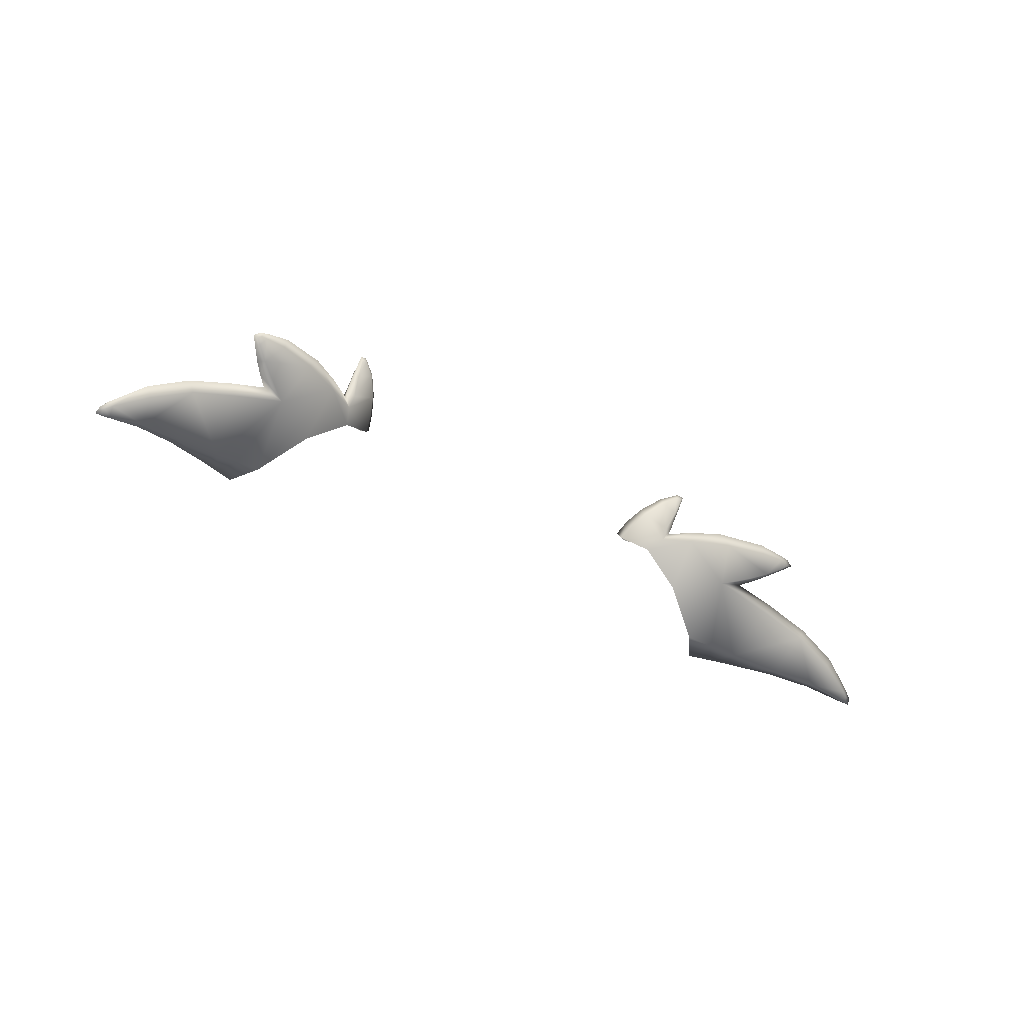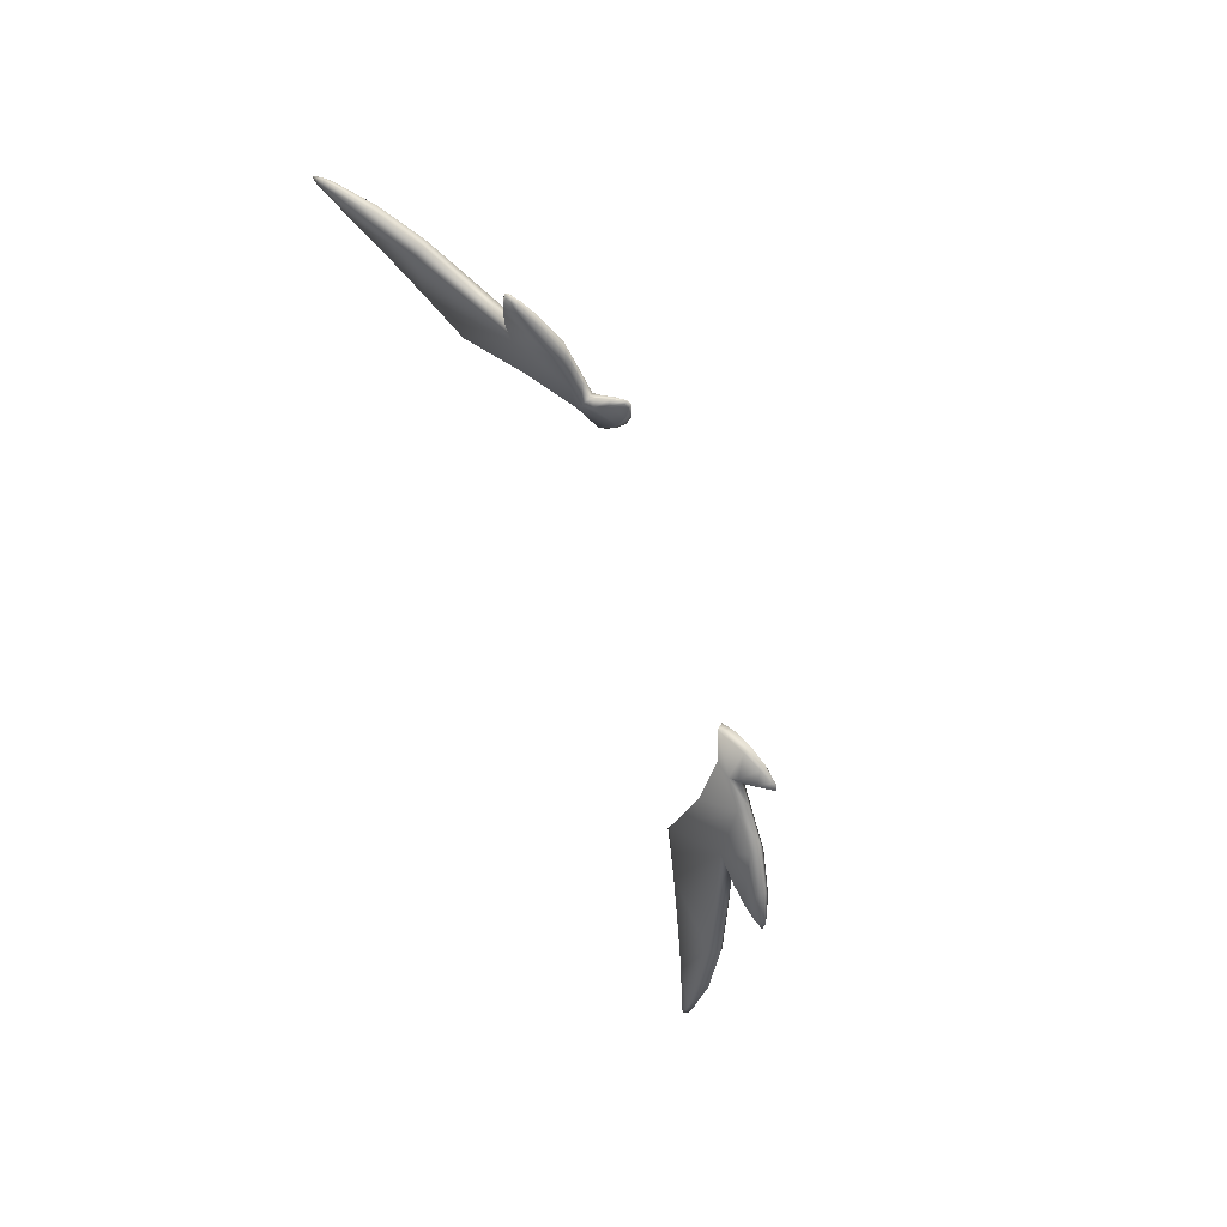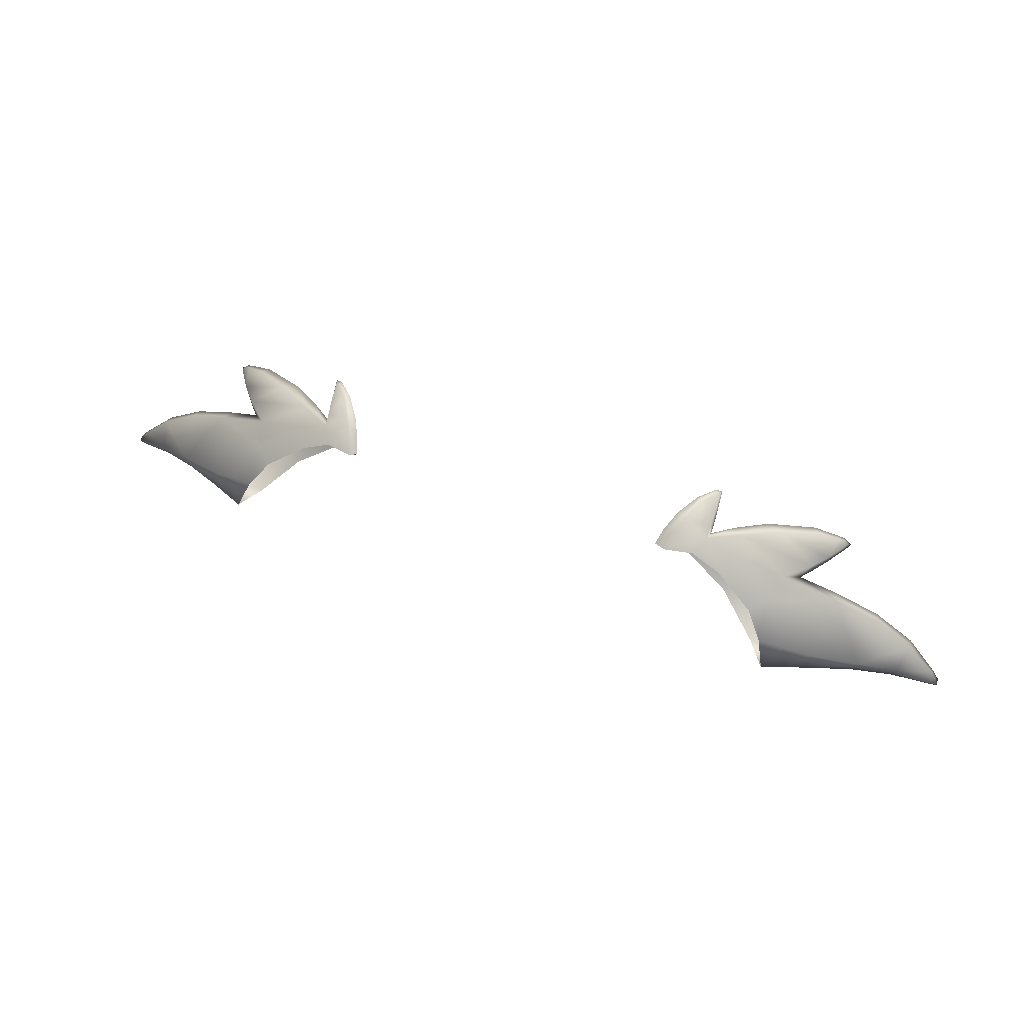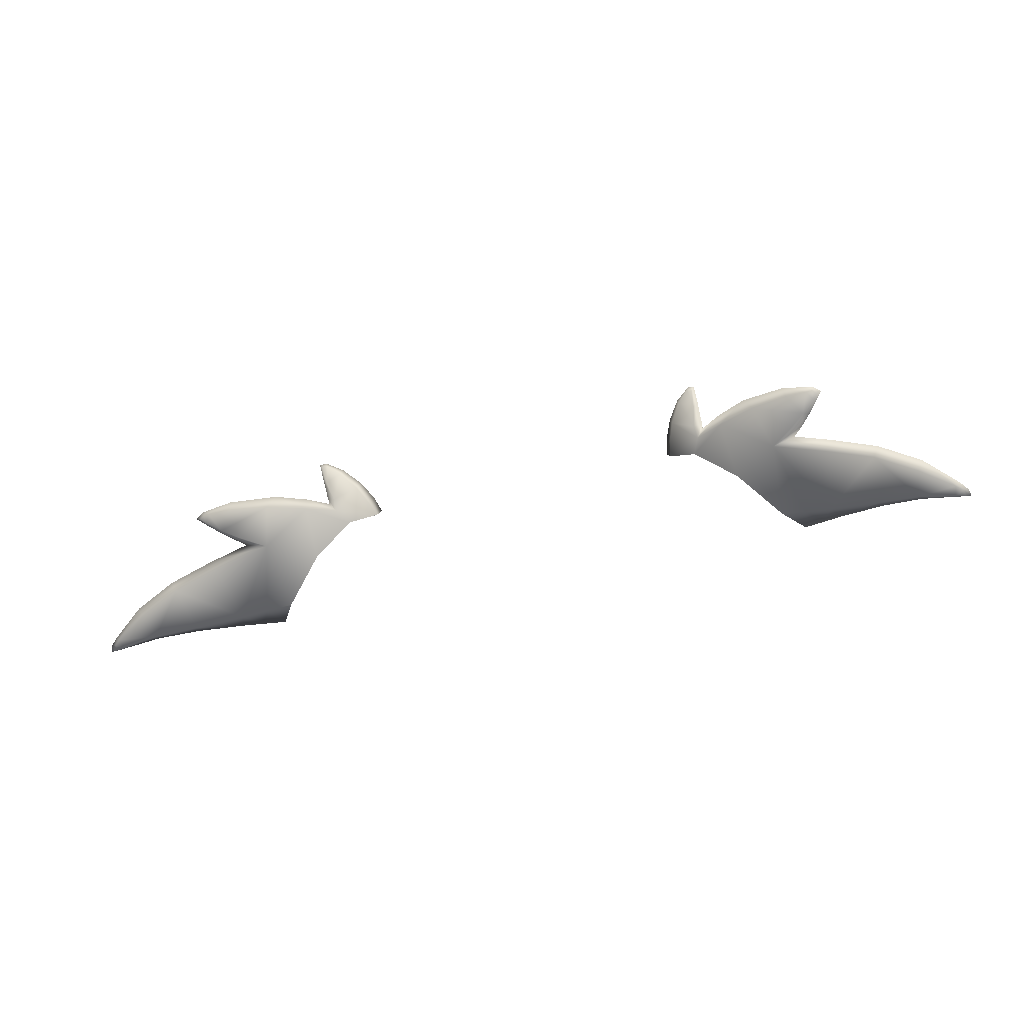
<metadata>
{"format":"obj","ext":"obj","renderer":"f3d","projection":"perspective","resolution":1024,"background":"white","views":[{"elev":-34.5,"azim":-35.8,"up":"+Z"},{"elev":-57.4,"azim":-70.9,"up":"+Y"},{"elev":49.7,"azim":-158.5,"up":"+Z"},{"elev":-30.8,"azim":20.8,"up":"+Z"}]}
</metadata>
<code>
g pm0683_00_MatugeCSkin
v -0.07903 0.6288 0.1957
v -0.07886 0.6245 0.2035
v -0.07686 0.6302 0.1984
v -0.081 0.6221 0.2
v -0.09632 0.6161 0.1947
v -0.09233 0.6242 0.1912
v -0.1097 0.6084 0.1945
v -0.1117 0.6276 0.1765
v -0.0829 0.6168 0.2087
v -0.1299 0.6372 0.1569
v -0.0846 0.6149 0.2053
v -0.08936 0.6084 0.2132
v -0.1332 0.6126 0.1792
v -0.142 0.6339 0.1538
v -0.1274 0.5994 0.194
v -0.1385 0.6479 0.1535
v -0.1482 0.6428 0.1516
v -0.1541 0.6306 0.1508
v -0.1575 0.6378 0.1499
v -0.1773 0.623 0.1451
v -0.1798 0.6053 0.1583
v -0.1958 0.6163 0.1402
v -0.1783 0.6274 0.1454
v -0.1966 0.62 0.141
v -0.2136 0.6146 0.1355
v -0.1589 0.6082 0.1678
v -0.1616 0.6071 0.1729
v -0.144 0.6106 0.1811
v -0.1823 0.6046 0.1632
v -0.1489 0.6055 0.1828
v -0.2008 0.6049 0.1517
v -0.1444 0.603 0.1815
v -0.1513 0.5969 0.1837
v -0.1539 0.5998 0.1848
v -0.1985 0.6059 0.1472
v -0.2131 0.6092 0.1379
v -0.215 0.6091 0.1395
v -0.2122 0.6132 0.1351
v -0.2159 0.6103 0.1359
v -0.2182 0.6105 0.1361
v -0.2189 0.6126 0.1337
v -0.2166 0.6122 0.1339
v -0.1574 0.5911 0.1865
v -0.1592 0.5926 0.1871
v -0.1596 0.5894 0.1881
v -0.1619 0.589 0.1885
v -0.1578 0.5887 0.1895
v -0.1586 0.5882 0.1908
v -0.1547 0.5887 0.1922
v -0.155 0.5892 0.1896
v -0.1438 0.5912 0.1959
v -0.1451 0.5915 0.1912
v -0.1232 0.6003 0.1999
v -0.1095 0.6082 0.1999
v -0.09948 0.6148 0.1986
v -0.09966 0.613 0.201
v -0.09584 0.6123 0.1992
v -0.09973 0.6076 0.2077
v -0.09764 0.6067 0.2068
v -0.09953 0.6019 0.2147
v -0.09056 0.6072 0.2106
v -0.096 0.6031 0.2138
v -0.09655 0.6026 0.2156
v -0.09813 0.6026 0.2132
v 0.07903 0.6288 0.1957
v 0.07686 0.6302 0.1984
v 0.07886 0.6245 0.2035
v 0.081 0.6221 0.2
v 0.09632 0.6161 0.1947
v 0.09233 0.6242 0.1912
v 0.1097 0.6084 0.1945
v 0.1117 0.6276 0.1765
v 0.0829 0.6168 0.2087
v 0.1299 0.6372 0.1569
v 0.0846 0.6149 0.2053
v 0.08936 0.6084 0.2132
v 0.1332 0.6126 0.1792
v 0.142 0.6339 0.1538
v 0.1274 0.5994 0.194
v 0.1385 0.6479 0.1535
v 0.1482 0.6428 0.1516
v 0.1541 0.6306 0.1508
v 0.1575 0.6378 0.1499
v 0.1773 0.623 0.1451
v 0.1798 0.6053 0.1583
v 0.1958 0.6163 0.1402
v 0.1783 0.6274 0.1454
v 0.1966 0.62 0.141
v 0.2136 0.6146 0.1355
v 0.1589 0.6082 0.1678
v 0.1616 0.6071 0.1729
v 0.144 0.6106 0.1811
v 0.1823 0.6046 0.1632
v 0.1489 0.6055 0.1828
v 0.2008 0.6049 0.1517
v 0.1444 0.603 0.1815
v 0.1513 0.5969 0.1837
v 0.1539 0.5998 0.1848
v 0.1985 0.6059 0.1472
v 0.2131 0.6092 0.1379
v 0.215 0.6091 0.1395
v 0.2122 0.6132 0.1351
v 0.2159 0.6103 0.1359
v 0.2182 0.6105 0.1361
v 0.2189 0.6126 0.1337
v 0.2166 0.6122 0.1339
v 0.1574 0.5911 0.1865
v 0.1592 0.5926 0.1871
v 0.1596 0.5894 0.1881
v 0.1619 0.589 0.1885
v 0.1578 0.5887 0.1895
v 0.1586 0.5882 0.1908
v 0.1547 0.5887 0.1922
v 0.155 0.5892 0.1896
v 0.1438 0.5912 0.1959
v 0.1451 0.5915 0.1912
v 0.1232 0.6003 0.1999
v 0.1095 0.6082 0.1999
v 0.09948 0.6148 0.1986
v 0.09966 0.613 0.201
v 0.09584 0.6123 0.1992
v 0.09973 0.6076 0.2077
v 0.09764 0.6067 0.2068
v 0.09953 0.6019 0.2147
v 0.09056 0.6072 0.2106
v 0.096 0.6031 0.2138
v 0.09655 0.6026 0.2156
v 0.09813 0.6026 0.2132
v 0.09973 0.6076 0.2077
v 0.09862 0.6156 0.2039
v 0.09966 0.613 0.201
v 0.09948 0.6148 0.1986
v 0.09882 0.6196 0.2001
v 0.1095 0.6082 0.1999
v 0.1131 0.6121 0.2001
v 0.1232 0.6003 0.1999
v 0.1301 0.6033 0.1998
v 0.1438 0.5912 0.1959
v 0.1472 0.5944 0.1961
v 0.1547 0.5887 0.1922
v 0.1563 0.5909 0.1925
v 0.1586 0.5882 0.1908
v 0.1539 0.6004 0.1884
v 0.1586 0.5898 0.1912
v 0.1619 0.589 0.1885
v 0.159 0.5932 0.1894
v 0.1604 0.5904 0.1896
v 0.1592 0.5926 0.1871
v 0.1539 0.5998 0.1848
v 0.1489 0.6055 0.1828
v 0.1477 0.6073 0.1872
v 0.144 0.6106 0.1811
v 0.1367 0.6168 0.1851
v 0.1627 0.6124 0.1737
v 0.1332 0.6271 0.1774
v 0.1616 0.6071 0.1729
v 0.1823 0.6046 0.1632
v 0.1106 0.6194 0.1943
v 0.1838 0.6095 0.164
v 0.2008 0.6049 0.1517
v 0.2016 0.6095 0.1525
v 0.215 0.6091 0.1395
v 0.1808 0.6268 0.1499
v 0.2148 0.6111 0.1406
v 0.2182 0.6105 0.1361
v 0.108 0.6277 0.1878
v 0.1259 0.6338 0.1748
v 0.09438 0.6265 0.1947
v 0.1342 0.6411 0.1642
v 0.08161 0.6303 0.1963
v 0.1588 0.6346 0.156
v 0.1461 0.6379 0.1602
v 0.1385 0.6479 0.1535
v 0.1482 0.6428 0.1516
v 0.1575 0.6378 0.1499
v 0.1783 0.6274 0.1454
v 0.1987 0.6198 0.1448
v 0.1966 0.62 0.141
v 0.2138 0.6151 0.1376
v 0.2136 0.6146 0.1355
v 0.217 0.6116 0.1377
v 0.2189 0.6126 0.1337
v 0.2176 0.6134 0.1355
v 0.08324 0.625 0.203
v 0.07686 0.6302 0.1984
v 0.07886 0.6245 0.2035
v 0.0829 0.6168 0.2087
v 0.087 0.6181 0.2084
v 0.08936 0.6084 0.2132
v 0.09206 0.6096 0.2134
v 0.09911 0.6092 0.2096
v 0.09876 0.6037 0.2144
v 0.09953 0.6019 0.2147
v 0.0967 0.6044 0.2151
v 0.09655 0.6026 0.2156
v -0.09973 0.6076 0.2077
v -0.09966 0.613 0.201
v -0.09862 0.6156 0.2039
v -0.09948 0.6148 0.1986
v -0.09882 0.6196 0.2001
v -0.1095 0.6082 0.1999
v -0.1131 0.6121 0.2001
v -0.1232 0.6003 0.1999
v -0.1301 0.6033 0.1998
v -0.1438 0.5912 0.1959
v -0.1472 0.5944 0.1961
v -0.1547 0.5887 0.1922
v -0.1563 0.5909 0.1925
v -0.1586 0.5882 0.1908
v -0.1539 0.6004 0.1884
v -0.1586 0.5898 0.1912
v -0.1619 0.589 0.1885
v -0.159 0.5932 0.1894
v -0.1604 0.5904 0.1896
v -0.1592 0.5926 0.1871
v -0.1539 0.5998 0.1848
v -0.1489 0.6055 0.1828
v -0.1477 0.6073 0.1872
v -0.144 0.6106 0.1811
v -0.1367 0.6168 0.1851
v -0.1627 0.6124 0.1737
v -0.1332 0.6271 0.1774
v -0.1616 0.6071 0.1729
v -0.1823 0.6046 0.1632
v -0.1106 0.6194 0.1943
v -0.1838 0.6095 0.164
v -0.2008 0.6049 0.1517
v -0.2016 0.6095 0.1525
v -0.215 0.6091 0.1395
v -0.1808 0.6268 0.1499
v -0.2148 0.6111 0.1406
v -0.2182 0.6105 0.1361
v -0.108 0.6277 0.1878
v -0.1259 0.6338 0.1748
v -0.09438 0.6265 0.1947
v -0.1342 0.6411 0.1642
v -0.08161 0.6303 0.1963
v -0.1588 0.6346 0.156
v -0.1461 0.6379 0.1602
v -0.1385 0.6479 0.1535
v -0.1482 0.6428 0.1516
v -0.1575 0.6378 0.1499
v -0.1783 0.6274 0.1454
v -0.1987 0.6198 0.1448
v -0.1966 0.62 0.141
v -0.2138 0.6151 0.1376
v -0.2136 0.6146 0.1355
v -0.217 0.6116 0.1377
v -0.2189 0.6126 0.1337
v -0.2176 0.6134 0.1355
v -0.08324 0.625 0.203
v -0.07686 0.6302 0.1984
v -0.07886 0.6245 0.2035
v -0.0829 0.6168 0.2087
v -0.087 0.6181 0.2084
v -0.08936 0.6084 0.2132
v -0.09206 0.6096 0.2134
v -0.09911 0.6092 0.2096
v -0.09876 0.6037 0.2144
v -0.09953 0.6019 0.2147
v -0.0967 0.6044 0.2151
v -0.09655 0.6026 0.2156
g pm0683_00_MatugeCSkin_0
f 3 2 1
f 2 4 1
f 4 5 1
f 5 6 1
f 5 7 6
f 7 8 6
f 2 9 4
f 8 7 10
f 9 11 4
f 4 11 5
f 9 12 11
f 7 13 10
f 14 10 13
f 13 7 15
f 16 10 14
f 17 16 14
f 17 14 18
f 18 14 13
f 19 17 18
f 19 18 20
f 20 18 21
f 20 21 22
f 23 19 20
f 23 20 22
f 24 23 22
f 24 22 25
f 26 18 13
f 18 26 21
f 26 13 27
f 26 27 21
f 13 28 27
f 27 29 21
f 28 13 30
f 29 31 21
f 13 32 30
f 32 13 15
f 30 32 33
f 32 15 33
f 34 30 33
f 31 35 21
f 21 35 22
f 36 35 31
f 22 35 36
f 37 36 31
f 38 22 36
f 22 38 25
f 39 36 37
f 38 36 39
f 40 39 37
f 40 41 39
f 25 38 42
f 42 38 39
f 41 25 42
f 41 42 39
f 34 33 43
f 44 34 43
f 44 43 45
f 46 44 45
f 46 45 47
f 47 45 43
f 48 46 47
f 48 47 49
f 50 47 43
f 47 50 49
f 43 33 50
f 49 50 51
f 33 52 50
f 50 52 51
f 15 52 33
f 51 52 15
f 53 51 15
f 15 7 53
f 7 54 53
f 54 7 5
f 55 54 5
f 55 5 56
f 5 57 56
f 56 57 58
f 11 57 5
f 57 59 58
f 60 58 59
f 11 61 57
f 61 59 57
f 12 61 11
f 62 61 12
f 61 62 59
f 63 62 12
f 64 60 59
f 62 64 59
f 63 60 64
f 62 63 64
f 67 66 65
f 68 67 65
f 69 68 65
f 70 69 65
f 71 69 70
f 72 71 70
f 73 67 68
f 71 72 74
f 75 73 68
f 75 68 69
f 76 73 75
f 77 71 74
f 74 78 77
f 71 77 79
f 74 80 78
f 80 81 78
f 78 81 82
f 78 82 77
f 81 83 82
f 82 83 84
f 82 84 85
f 85 84 86
f 83 87 84
f 84 87 86
f 87 88 86
f 86 88 89
f 82 90 77
f 90 82 85
f 77 90 91
f 91 90 85
f 92 77 91
f 93 91 85
f 77 92 94
f 95 93 85
f 96 77 94
f 77 96 79
f 96 94 97
f 79 96 97
f 94 98 97
f 99 95 85
f 99 85 86
f 99 100 95
f 99 86 100
f 100 101 95
f 86 102 100
f 102 86 89
f 100 103 101
f 100 102 103
f 103 104 101
f 105 104 103
f 89 105 106
f 102 89 106
f 102 106 103
f 106 105 103
f 97 98 107
f 98 108 107
f 107 108 109
f 108 110 109
f 109 110 111
f 109 111 107
f 110 112 111
f 111 112 113
f 111 114 107
f 114 111 113
f 97 107 114
f 114 113 115
f 116 97 114
f 116 114 115
f 116 79 97
f 116 115 79
f 115 117 79
f 71 79 117
f 118 71 117
f 71 118 69
f 118 119 69
f 69 119 120
f 121 69 120
f 121 120 122
f 121 75 69
f 123 121 122
f 122 124 123
f 125 75 121
f 123 125 121
f 125 76 75
f 125 126 76
f 126 125 123
f 126 127 76
f 124 128 123
f 124 127 128
f 128 126 123
f 127 126 128
f 131 130 129
f 131 132 130
f 132 133 130
f 132 134 133
f 134 135 133
f 134 136 135
f 136 137 135
f 136 138 137
f 138 139 137
f 138 140 139
f 140 141 139
f 140 142 141
f 139 143 137
f 139 141 143
f 142 144 141
f 142 145 144
f 141 144 146
f 141 146 143
f 145 147 144
f 144 147 146
f 145 148 147
f 148 146 147
f 148 149 146
f 149 143 146
f 143 149 150
f 143 151 137
f 151 143 150
f 137 151 135
f 150 152 151
f 151 153 135
f 152 153 151
f 153 152 154
f 155 153 154
f 152 156 154
f 156 157 154
f 158 135 153
f 155 158 153
f 135 158 133
f 157 159 154
f 157 160 159
f 160 161 159
f 160 162 161
f 154 159 163
f 159 161 163
f 162 164 161
f 162 165 164
f 166 158 155
f 158 166 133
f 167 166 155
f 166 168 133
f 167 155 169
f 168 170 133
f 155 154 171
f 171 154 163
f 155 172 169
f 172 155 171
f 169 172 173
f 172 174 173
f 172 171 174
f 171 175 174
f 175 171 163
f 176 175 163
f 163 177 176
f 161 177 163
f 177 178 176
f 161 164 177
f 178 177 179
f 164 179 177
f 180 178 179
f 179 164 181
f 165 181 164
f 165 182 181
f 180 179 183
f 183 179 181
f 182 180 183
f 182 183 181
f 170 184 133
f 185 184 170
f 185 186 184
f 186 187 184
f 184 188 133
f 187 188 184
f 188 130 133
f 187 189 188
f 188 190 130
f 189 190 188
f 190 191 130
f 130 191 129
f 191 192 129
f 192 191 190
f 192 193 129
f 194 190 189
f 194 192 190
f 192 194 193
f 195 194 189
f 194 195 193
f 198 197 196
f 199 197 198
f 200 199 198
f 201 199 200
f 202 201 200
f 203 201 202
f 204 203 202
f 205 203 204
f 206 205 204
f 207 205 206
f 208 207 206
f 209 207 208
f 210 206 204
f 208 206 210
f 211 209 208
f 212 209 211
f 211 208 213
f 213 208 210
f 214 212 211
f 214 211 213
f 215 212 214
f 213 215 214
f 216 215 213
f 210 216 213
f 216 210 217
f 218 210 204
f 210 218 217
f 218 204 202
f 219 217 218
f 220 218 202
f 220 219 218
f 219 220 221
f 220 222 221
f 223 219 221
f 224 223 221
f 202 225 220
f 225 222 220
f 225 202 200
f 226 224 221
f 227 224 226
f 228 227 226
f 229 227 228
f 226 221 230
f 228 226 230
f 231 229 228
f 232 229 231
f 225 233 222
f 233 225 200
f 233 234 222
f 235 233 200
f 222 234 236
f 237 235 200
f 221 222 238
f 221 238 230
f 239 222 236
f 222 239 238
f 239 236 240
f 241 239 240
f 238 239 241
f 242 238 241
f 238 242 230
f 242 243 230
f 244 230 243
f 244 228 230
f 245 244 243
f 231 228 244
f 244 245 246
f 246 231 244
f 245 247 246
f 231 246 248
f 248 232 231
f 249 232 248
f 247 249 250
f 246 247 250
f 246 250 248
f 250 249 248
f 251 237 200
f 251 252 237
f 253 252 251
f 254 253 251
f 255 251 200
f 255 254 251
f 198 255 200
f 256 254 255
f 257 255 198
f 257 256 255
f 258 257 198
f 258 198 196
f 259 258 196
f 258 259 257
f 260 259 196
f 257 261 256
f 259 261 257
f 261 259 260
f 261 262 256
f 262 261 260

</code>
